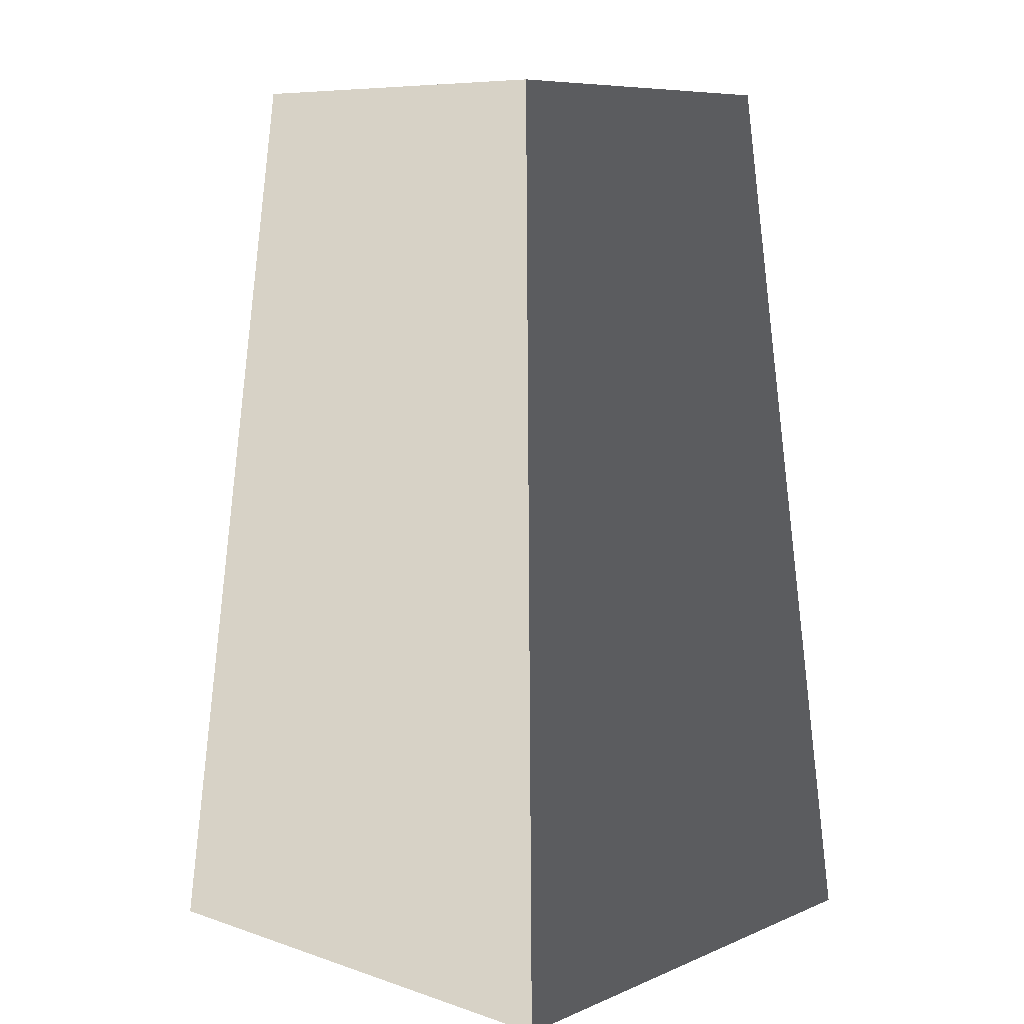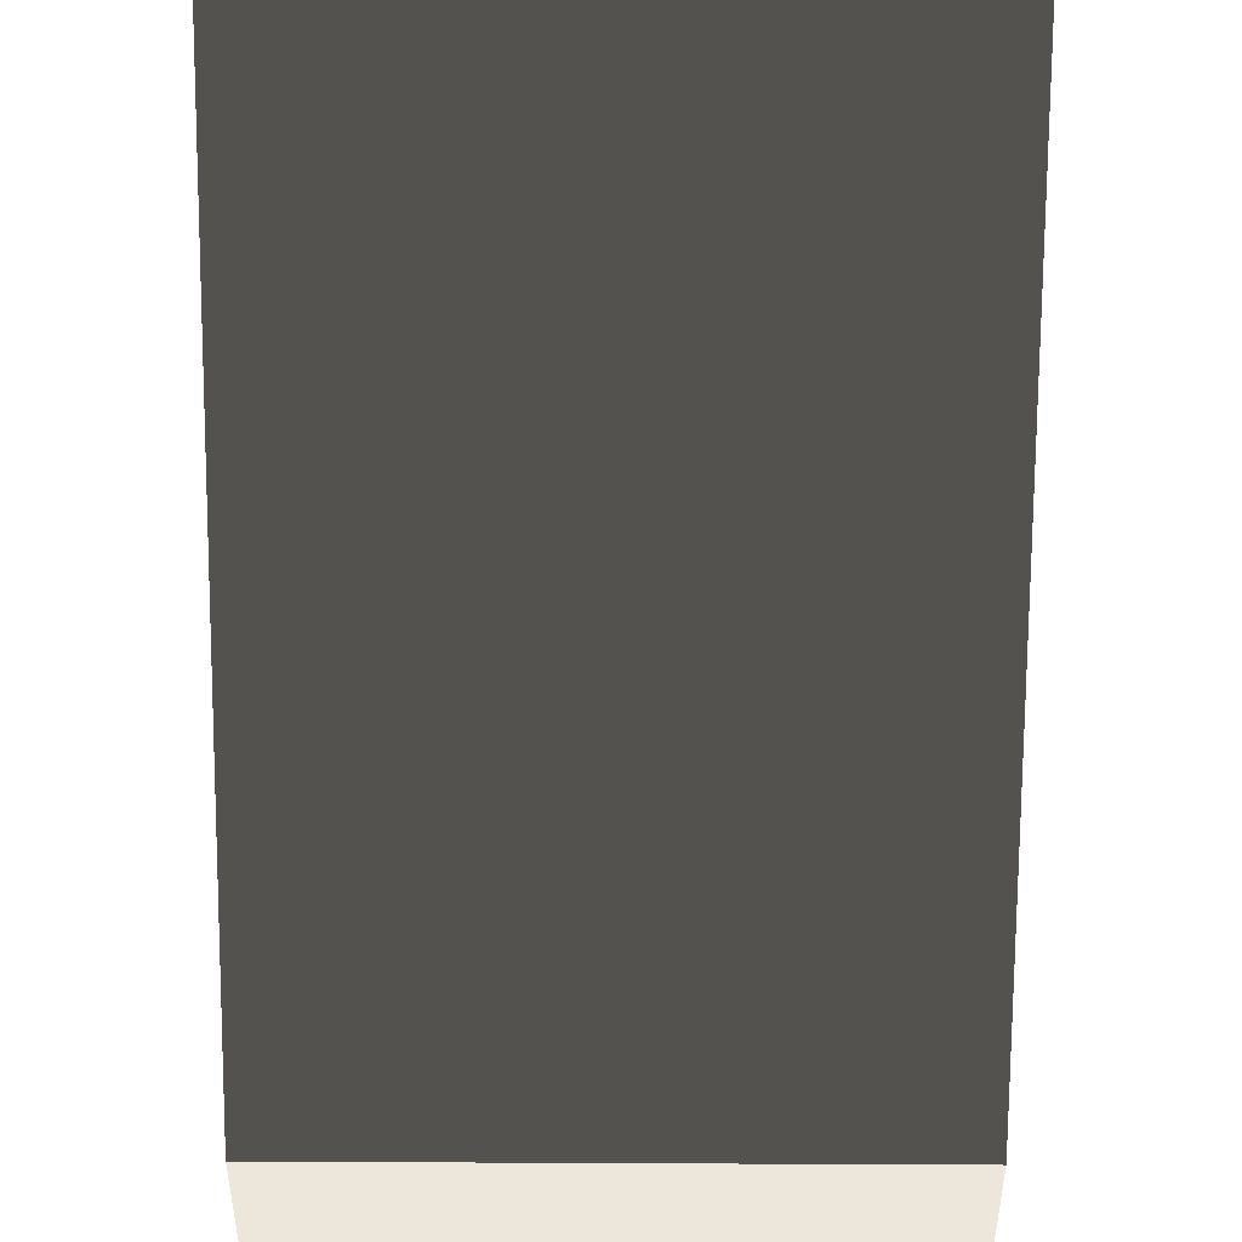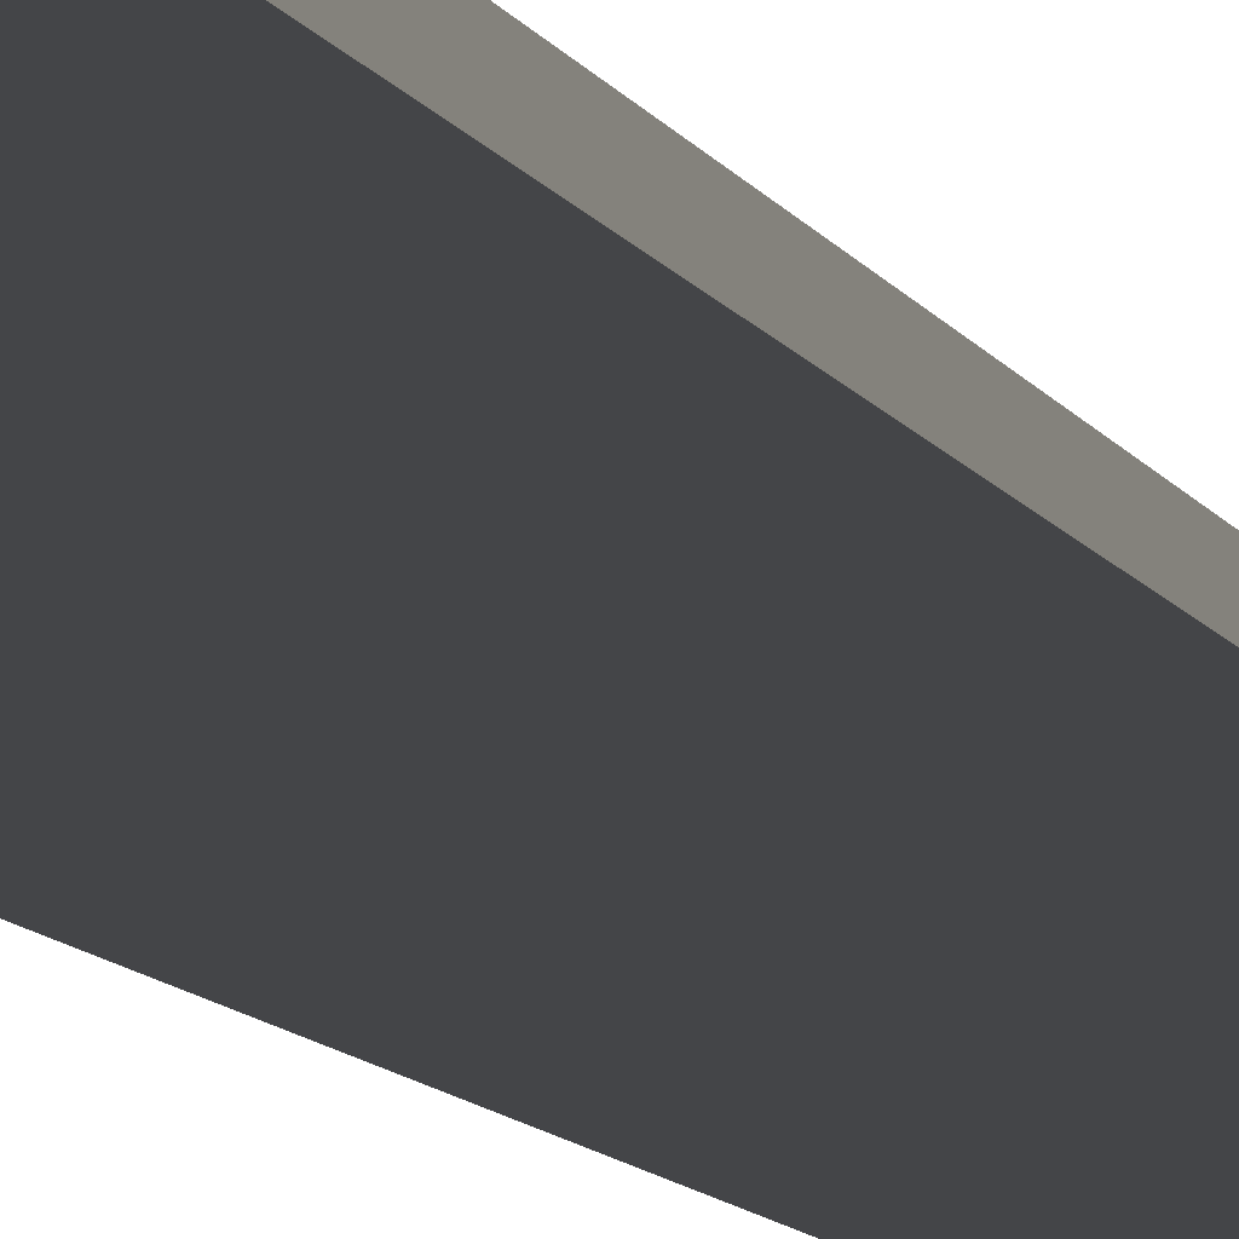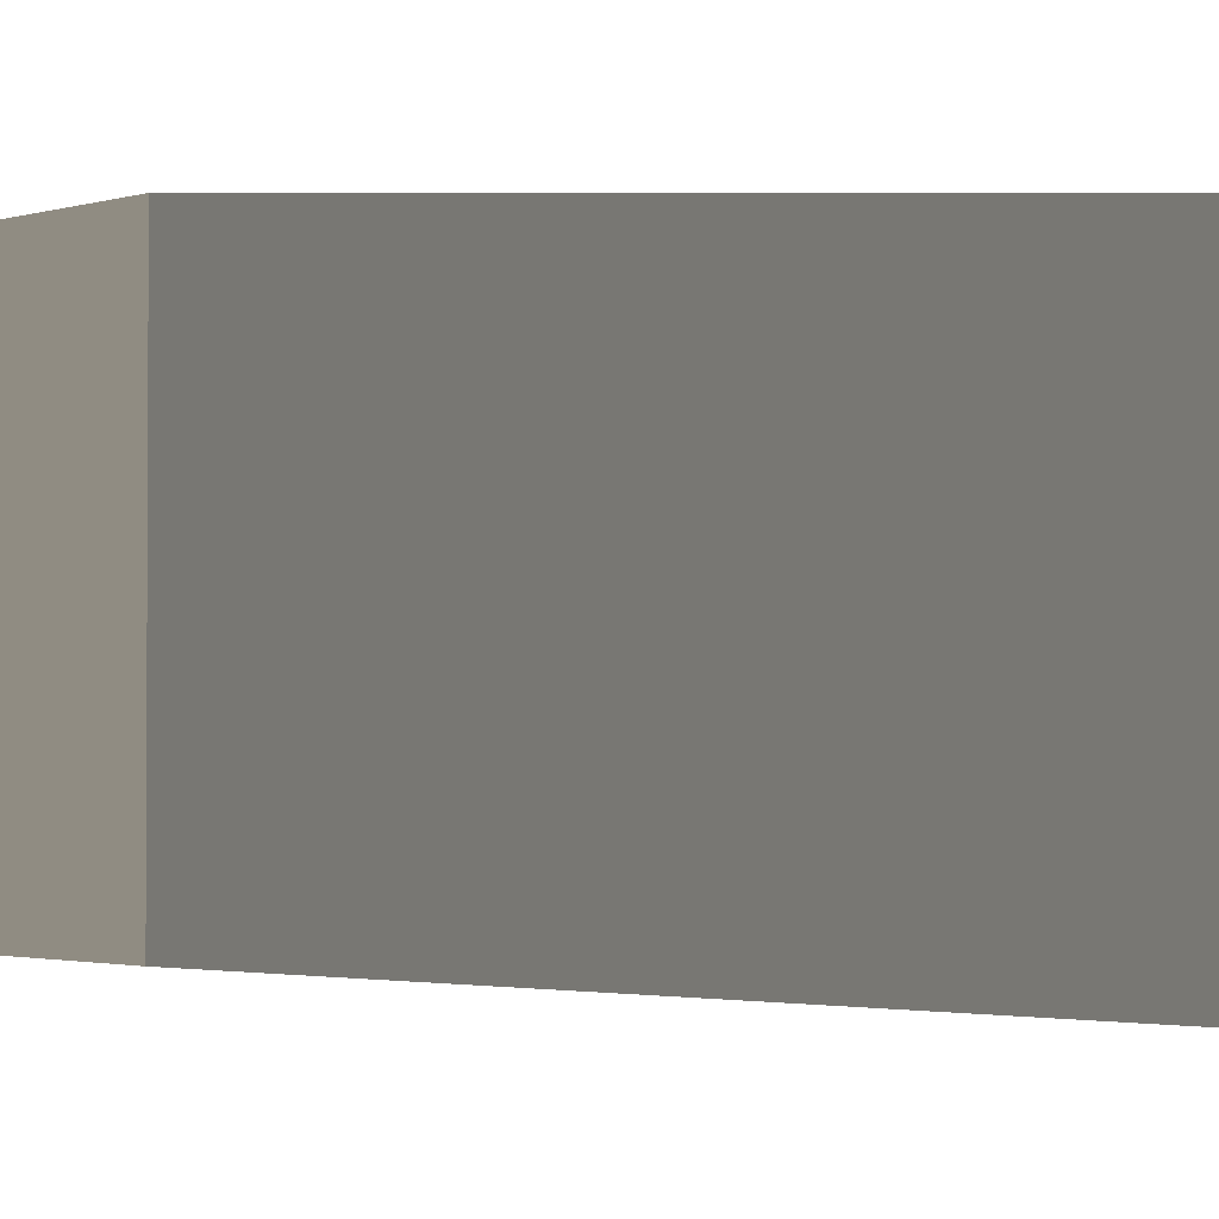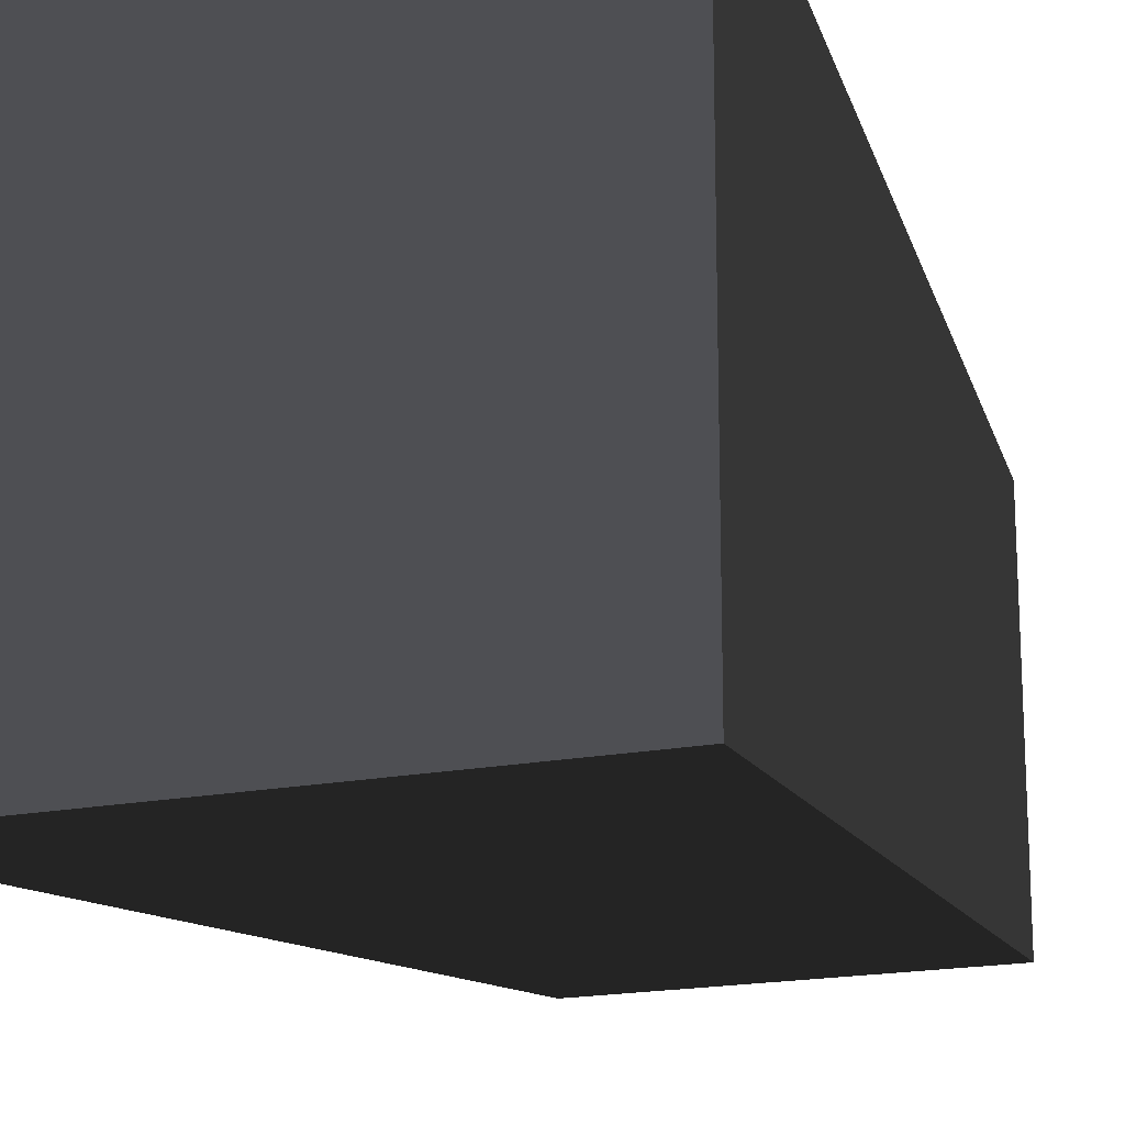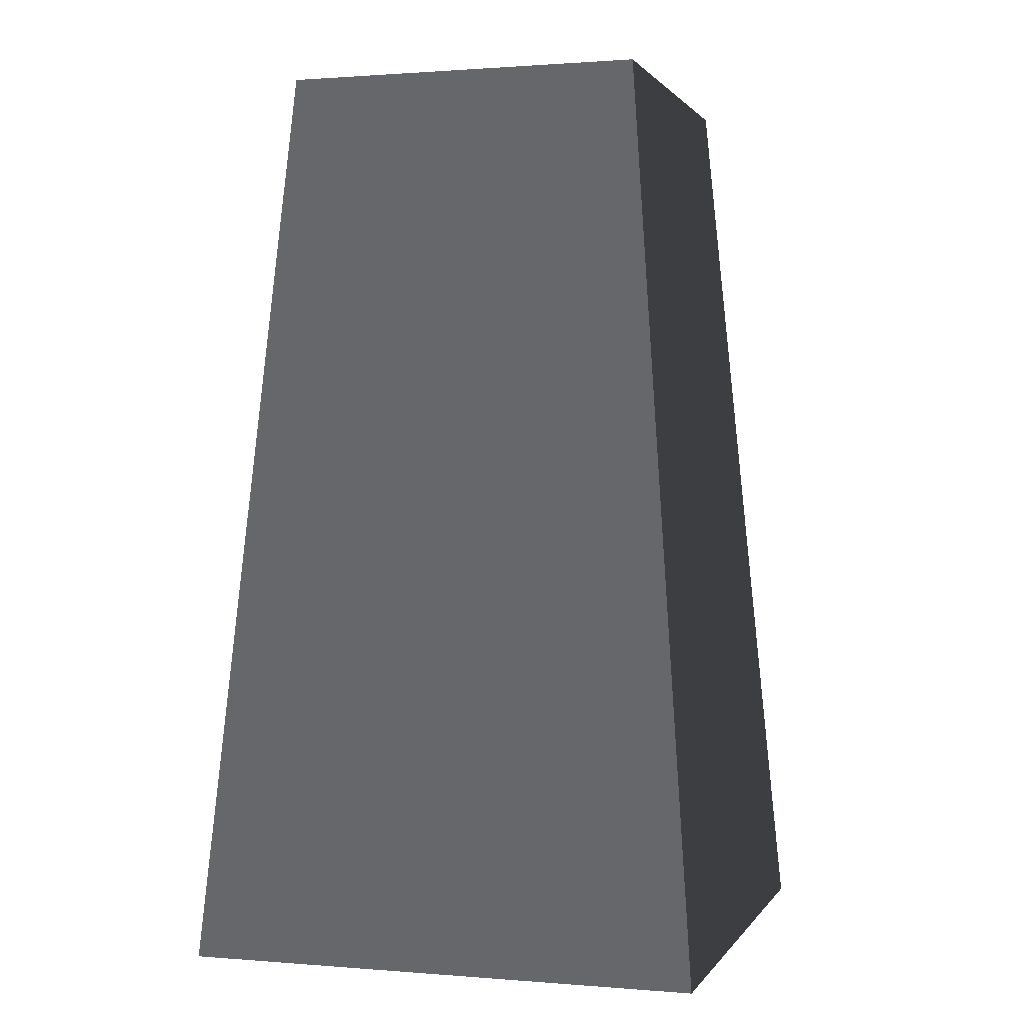
<metadata>
{"format":"obj","ext":"obj","renderer":"f3d","projection":"perspective","resolution":1024,"background":"white","views":[{"elev":8.4,"azim":42.0,"up":"+Z"},{"elev":52.6,"azim":0.3,"up":"+Y"},{"elev":-73.6,"azim":-119.9,"up":"+Y"},{"elev":-1.9,"azim":47.9,"up":"+Y"},{"elev":-18.1,"azim":-158.7,"up":"+Y"},{"elev":1.0,"azim":107.0,"up":"+Z"}]}
</metadata>
<code>
v -0.7875 -0.7875 -1.385
v -0.7875 0.7875 -1.385
v -0.5513 0.5513 1.385
v -0.5513 -0.5513 1.385
v -0.7875 0.7875 -1.385
v 0.7875 0.7875 -1.385
v 0.5513 0.5513 1.385
v -0.5513 0.5513 1.385
v 0.7875 0.7875 -1.385
v 0.7875 -0.7875 -1.385
v 0.5513 -0.5513 1.385
v 0.5513 0.5513 1.385
v 0.7875 -0.7875 -1.385
v -0.7875 -0.7875 -1.385
v -0.5513 -0.5513 1.385
v 0.5513 -0.5513 1.385
v -0.7875 0.7875 -1.385
v -0.7875 -0.7875 -1.385
v 0.7875 -0.7875 -1.385
v 0.7875 0.7875 -1.385
v 0.5513 0.5513 1.385
v 0.5513 -0.5513 1.385
v -0.5513 -0.5513 1.385
v -0.5513 0.5513 1.385
g Rock_Obj_(25)_614_11
f 1 3 2
f 1 4 3
f 5 7 6
f 5 8 7
f 9 11 10
f 9 12 11
f 13 15 14
f 13 16 15
f 17 19 18
f 17 20 19
f 21 23 22
f 21 24 23

</code>
